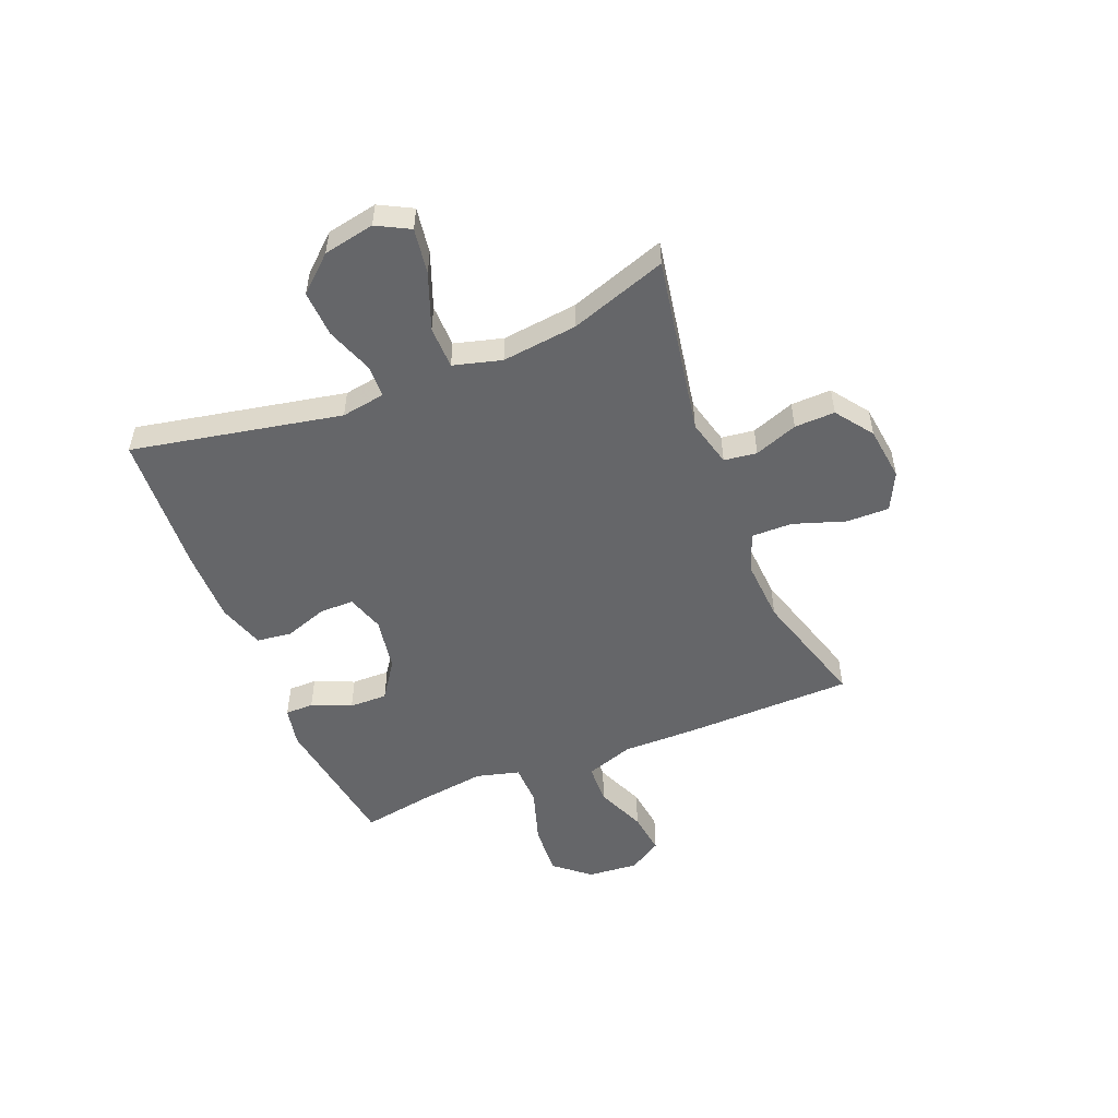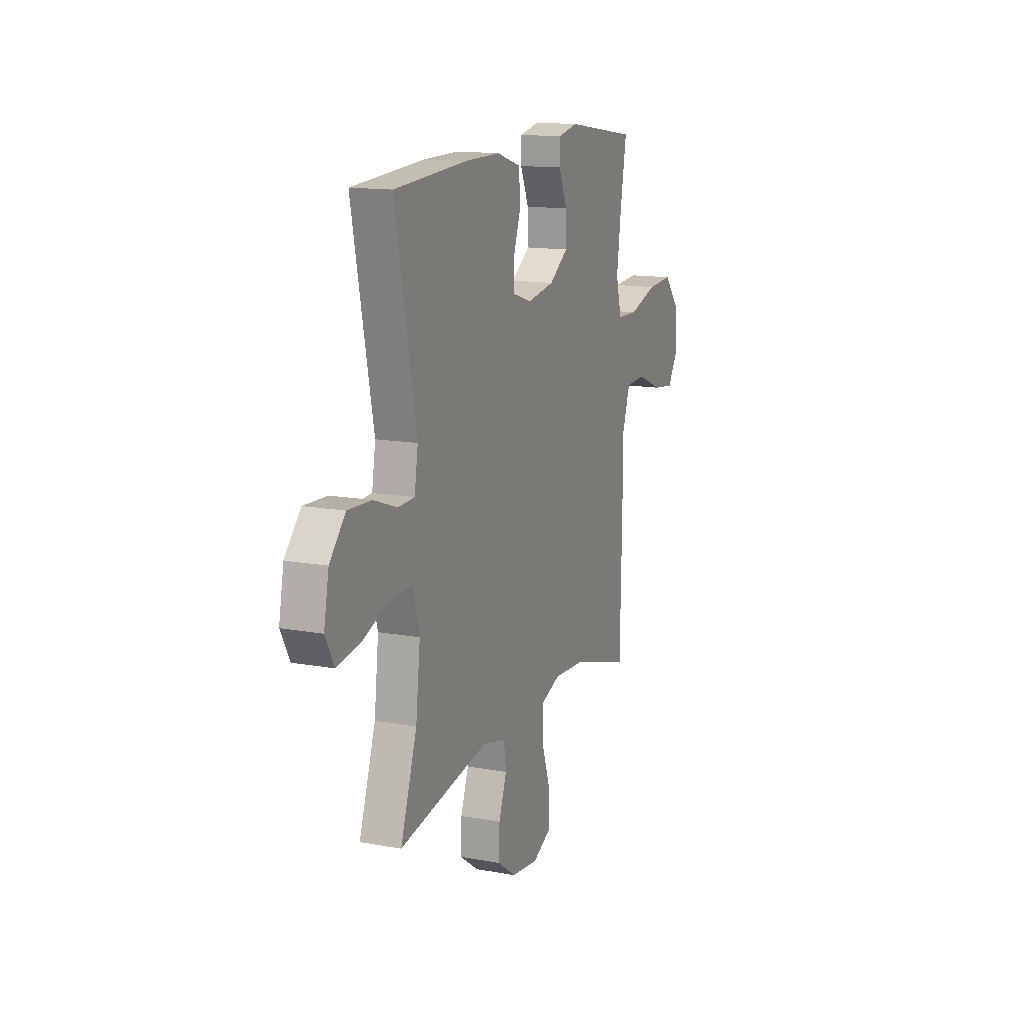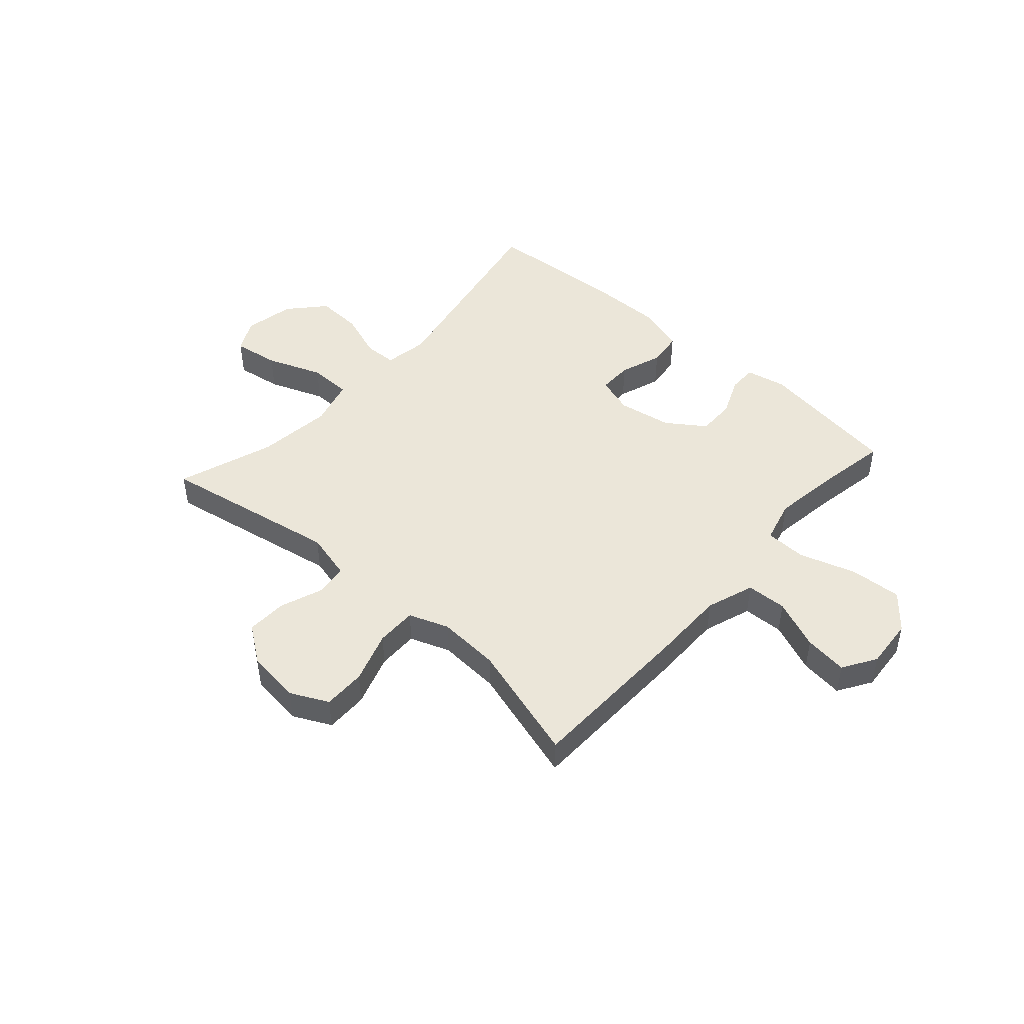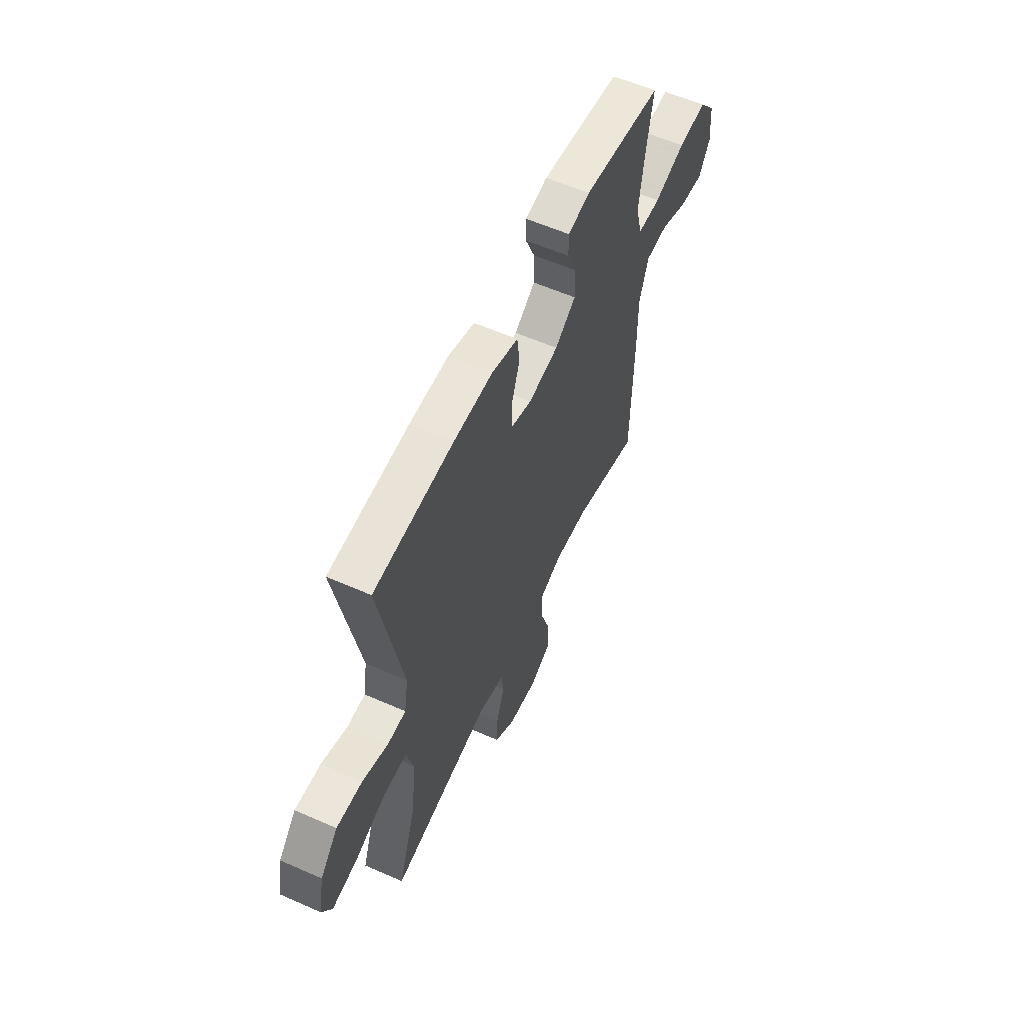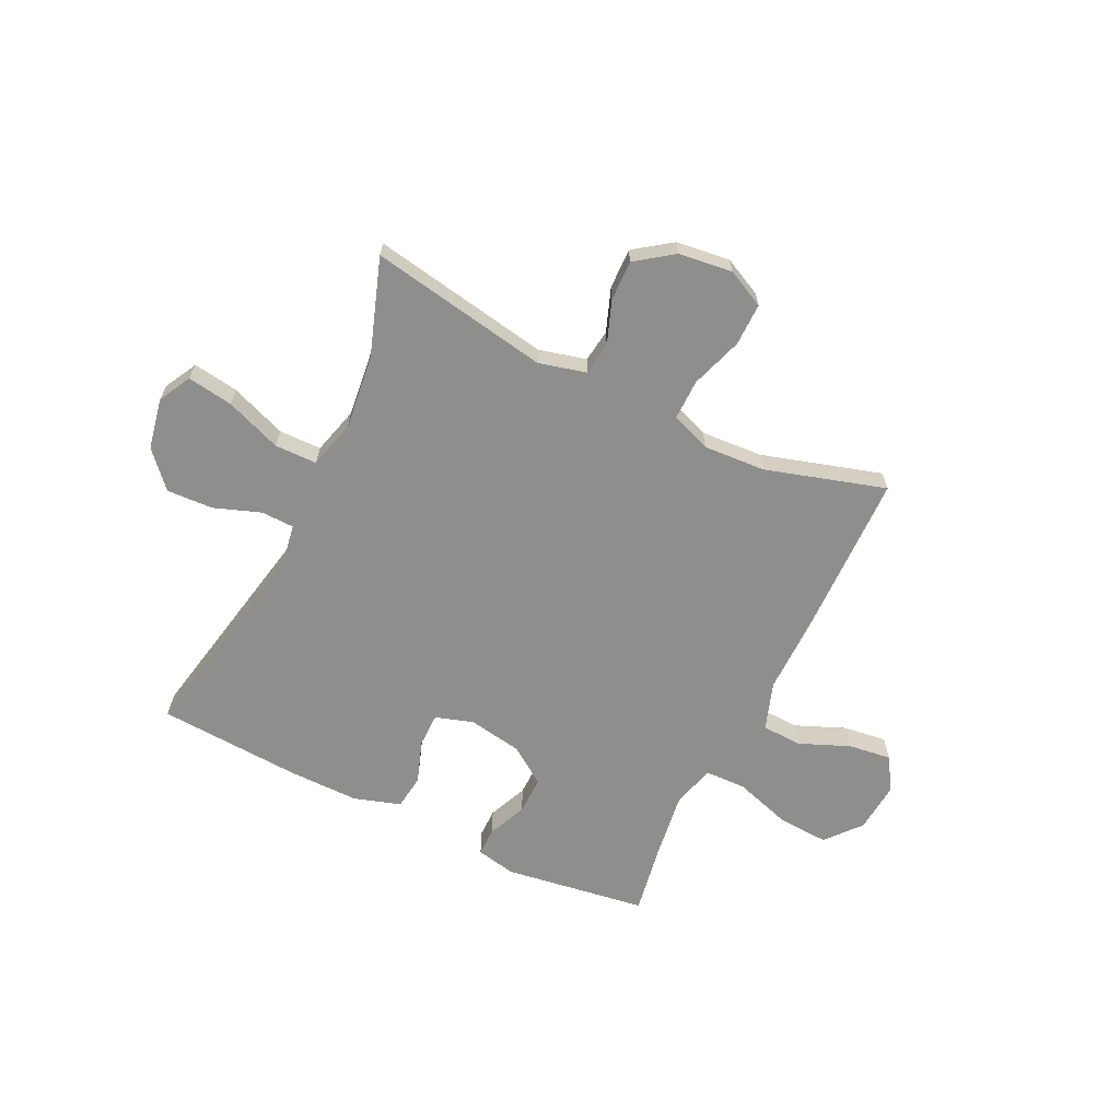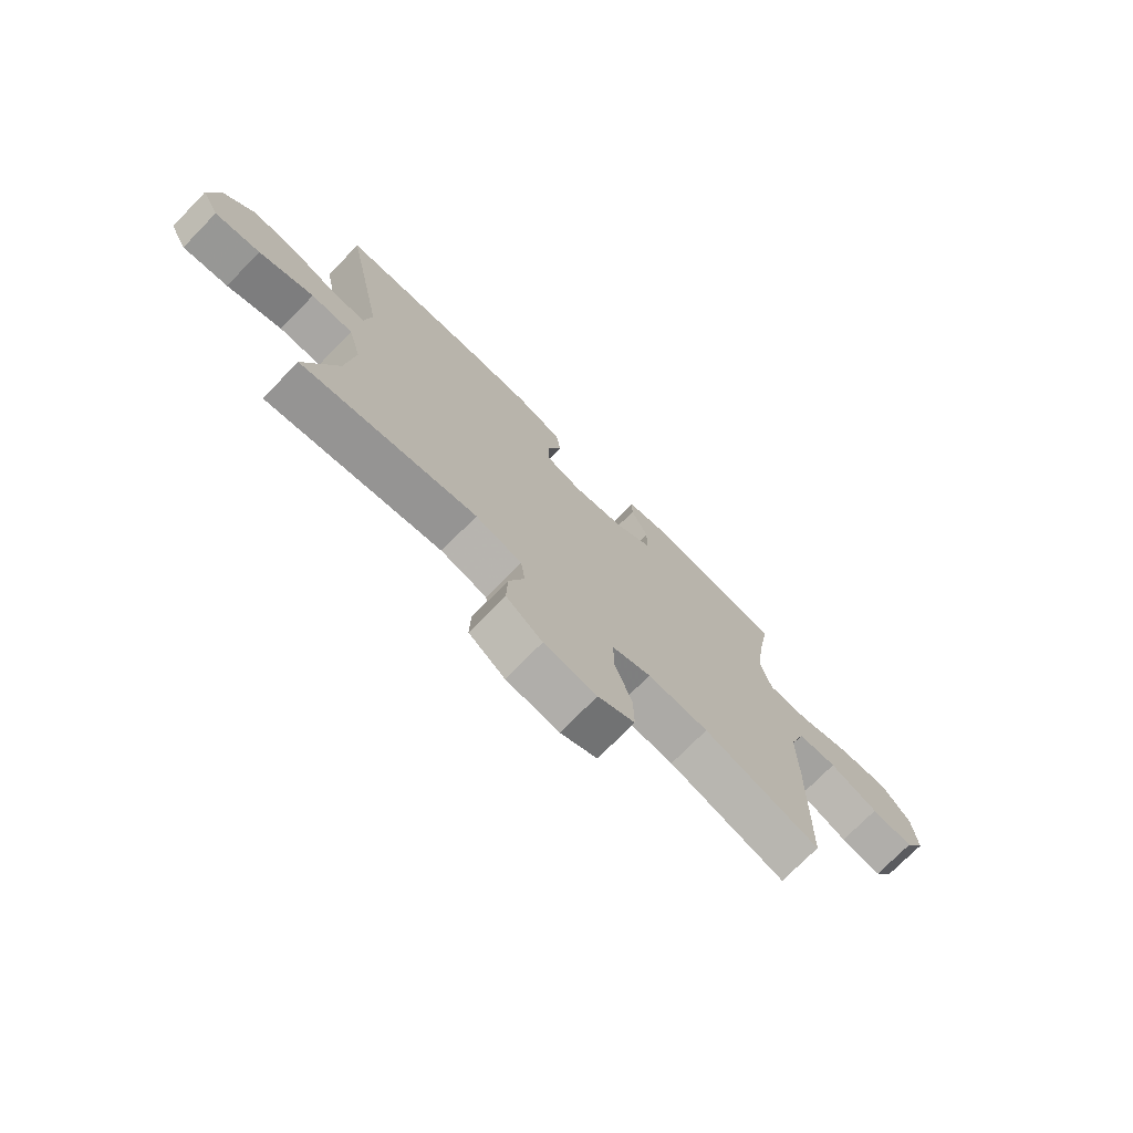
<metadata>
{"format":"obj","ext":"obj","renderer":"f3d","projection":"perspective","resolution":1024,"background":"white","views":[{"elev":-51.8,"azim":112.1,"up":"+Y"},{"elev":14.1,"azim":112.0,"up":"+Z"},{"elev":46.7,"azim":-138.2,"up":"+Y"},{"elev":58.3,"azim":114.5,"up":"+Z"},{"elev":-64.9,"azim":154.2,"up":"+Y"},{"elev":-73.9,"azim":135.6,"up":"+Z"}]}
</metadata>
<code>
v -0.5 0.07 -0.5
v -0.506 0.07 -0.192
v -0.505 0.07 -0.055
v -0.535 0.07 0.033
v -0.609 0.07 0.036
v -0.701 0.07 -0.002
v -0.78 0.07 -0.012
v -0.818 0.07 0.049
v -0.81 0.07 0.142
v -0.756 0.07 0.206
v -0.661 0.07 0.2
v -0.558 0.07 0.167
v -0.482 0.07 0.169
v -0.461 0.07 0.248
v -0.478 0.07 0.372
v -0.5 0.07 0.5
v -0.238 0.07 0.538
v -0.165 0.07 0.523
v -0.165 0.07 0.471
v -0.196 0.07 0.399
v -0.197 0.07 0.329
v -0.128 0.07 0.281
v -0.029 0.07 0.264
v 0.04 0.07 0.286
v 0.04 0.07 0.349
v 0.013 0.07 0.427
v 0.021 0.07 0.491
v 0.107 0.07 0.518
v 0.237 0.07 0.517
v 0.5 0.07 0.5
v 0.424 0.07 0.117
v 0.437 0.07 0.037
v 0.497 0.07 0.035
v 0.583 0.07 0.066
v 0.668 0.07 0.07
v 0.726 0.07 0.005
v 0.744 0.07 -0.088
v 0.712 0.07 -0.148
v 0.628 0.07 -0.135
v 0.526 0.07 -0.096
v 0.448 0.07 -0.097
v 0.424 0.07 -0.185
v 0.44 0.07 -0.323
v 0.5 0.07 -0.5
v 0.172 0.07 -0.441
v 0.085 0.07 -0.463
v 0.077 0.07 -0.523
v 0.106 0.07 -0.602
v 0.108 0.07 -0.676
v 0.04 0.07 -0.725
v -0.059 0.07 -0.737
v -0.128 0.07 -0.703
v -0.127 0.07 -0.625
v -0.095 0.07 -0.53
v -0.094 0.07 -0.455
v -0.167 0.07 -0.428
v -0.281 0.07 -0.435
v -0.5 0 -0.5
v -0.506 0 -0.192
v -0.505 0 -0.055
v -0.535 0 0.033
v -0.609 0 0.036
v -0.701 0 -0.002
v -0.78 0 -0.012
v -0.818 0 0.049
v -0.81 0 0.142
v -0.756 0 0.206
v -0.661 0 0.2
v -0.558 0 0.167
v -0.482 0 0.169
v -0.461 0 0.248
v -0.478 0 0.372
v -0.5 0 0.5
v -0.238 0 0.538
v -0.165 0 0.523
v -0.165 0 0.471
v -0.196 0 0.399
v -0.197 0 0.329
v -0.128 0 0.281
v -0.029 0 0.264
v 0.04 0 0.286
v 0.04 0 0.349
v 0.013 0 0.427
v 0.021 0 0.491
v 0.107 0 0.518
v 0.237 0 0.517
v 0.5 0 0.5
v 0.424 0 0.117
v 0.437 0 0.037
v 0.497 0 0.035
v 0.583 0 0.066
v 0.668 0 0.07
v 0.726 0 0.005
v 0.744 0 -0.088
v 0.712 0 -0.148
v 0.628 0 -0.135
v 0.526 0 -0.096
v 0.448 0 -0.097
v 0.424 0 -0.185
v 0.44 0 -0.323
v 0.5 0 -0.5
v 0.172 0 -0.441
v 0.085 0 -0.463
v 0.077 0 -0.523
v 0.106 0 -0.602
v 0.108 0 -0.676
v 0.04 0 -0.725
v -0.059 0 -0.737
v -0.128 0 -0.703
v -0.127 0 -0.625
v -0.095 0 -0.53
v -0.094 0 -0.455
v -0.167 0 -0.428
v -0.281 0 -0.435
f 51 52 53 54
f 51 54 55
f 50 51 55
f 47 48 49 50
f 46 47 50 55
f 45 46 55 56
f 43 44 45
f 42 43 45 56
f 37 38 39 40
f 37 40 41
f 36 37 41
f 33 34 35 36
f 32 33 36 41
f 31 32 41 42
f 29 30 31
f 25 26 27 28
f 24 25 28 29
f 17 18 19 20
f 15 16 17 20
f 14 15 20 21
f 13 14 21 22
f 9 10 11 12
f 9 12 13
f 8 9 13
f 5 6 7 8
f 4 5 8 13
f 3 4 13 22
f 57 1 2 3
f 24 29 31 42
f 23 24 42 56
f 23 56 57
f 3 22 23 57
f 111 110 109 108
f 112 111 108
f 112 108 107
f 107 106 105 104
f 112 107 104 103
f 113 112 103 102
f 102 101 100
f 113 102 100 99
f 97 96 95 94
f 98 97 94
f 98 94 93
f 93 92 91 90
f 98 93 90 89
f 99 98 89 88
f 88 87 86
f 85 84 83 82
f 86 85 82 81
f 77 76 75 74
f 77 74 73 72
f 78 77 72 71
f 79 78 71 70
f 69 68 67 66
f 70 69 66
f 70 66 65
f 65 64 63 62
f 70 65 62 61
f 79 70 61 60
f 60 59 58 114
f 99 88 86 81
f 113 99 81 80
f 114 113 80
f 114 80 79 60
f 1 58 59 2
f 2 59 60 3
f 3 60 61 4
f 4 61 62 5
f 5 62 63 6
f 6 63 64 7
f 7 64 65 8
f 8 65 66 9
f 9 66 67 10
f 10 67 68 11
f 11 68 69 12
f 12 69 70 13
f 13 70 71 14
f 14 71 72 15
f 15 72 73 16
f 16 73 74 17
f 17 74 75 18
f 18 75 76 19
f 19 76 77 20
f 20 77 78 21
f 21 78 79 22
f 22 79 80 23
f 23 80 81 24
f 24 81 82 25
f 25 82 83 26
f 26 83 84 27
f 27 84 85 28
f 28 85 86 29
f 29 86 87 30
f 30 87 88 31
f 31 88 89 32
f 32 89 90 33
f 33 90 91 34
f 34 91 92 35
f 35 92 93 36
f 36 93 94 37
f 37 94 95 38
f 38 95 96 39
f 39 96 97 40
f 40 97 98 41
f 41 98 99 42
f 42 99 100 43
f 43 100 101 44
f 44 101 102 45
f 45 102 103 46
f 46 103 104 47
f 47 104 105 48
f 48 105 106 49
f 49 106 107 50
f 50 107 108 51
f 51 108 109 52
f 52 109 110 53
f 53 110 111 54
f 54 111 112 55
f 55 112 113 56
f 56 113 114 57
f 57 114 58 1

</code>
